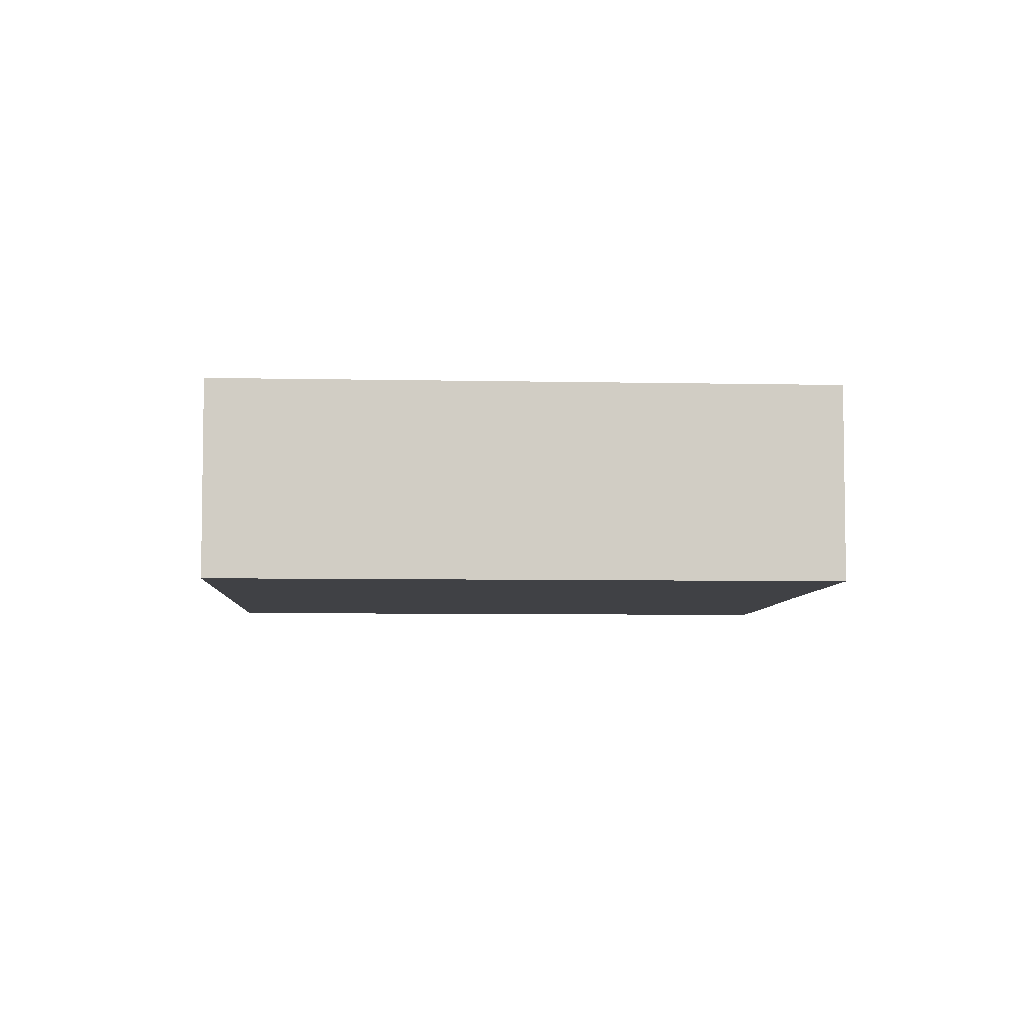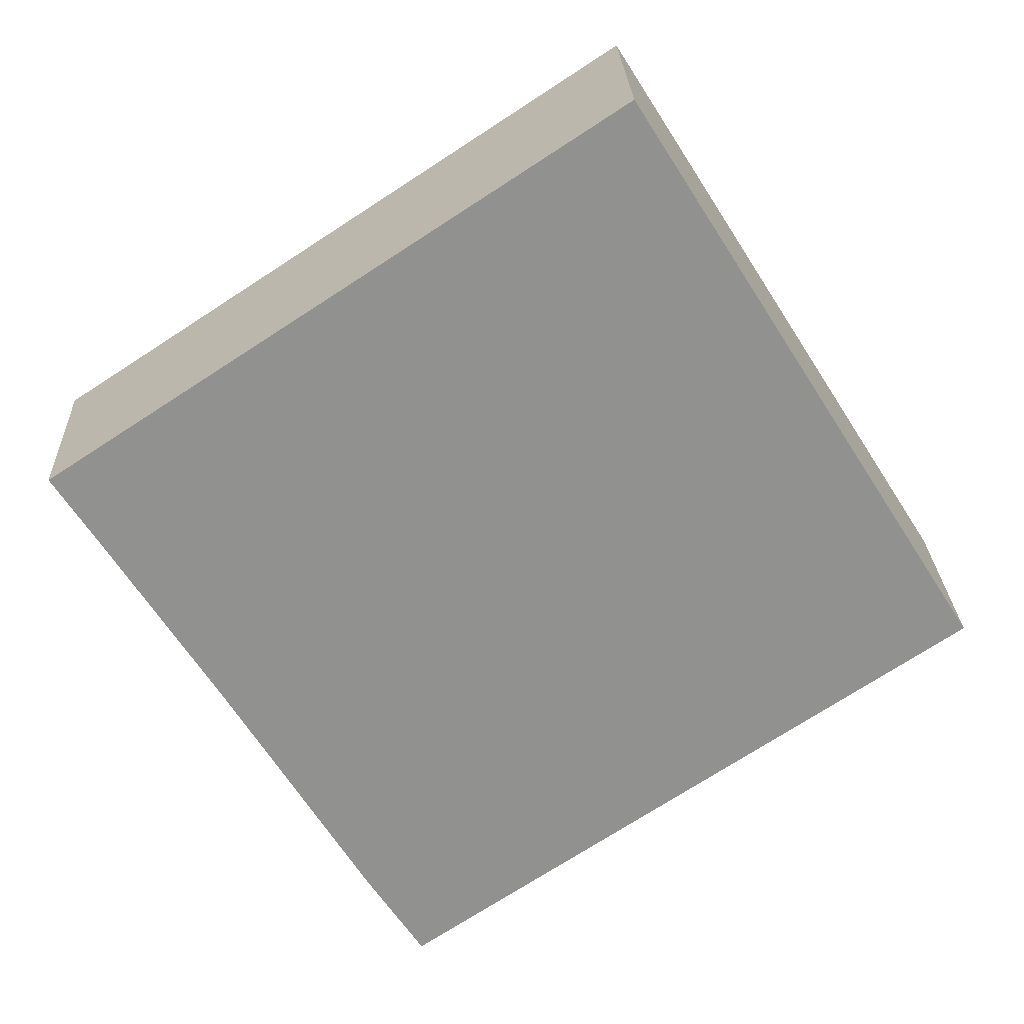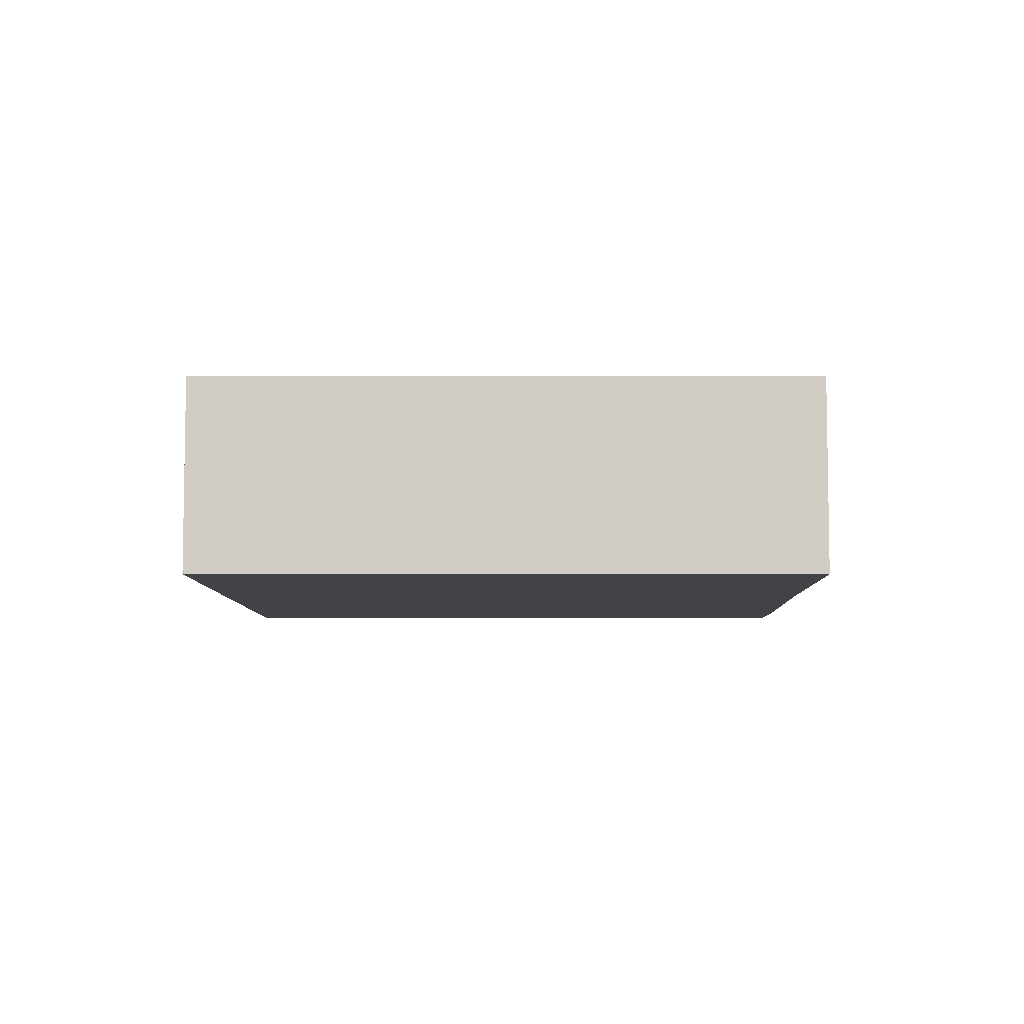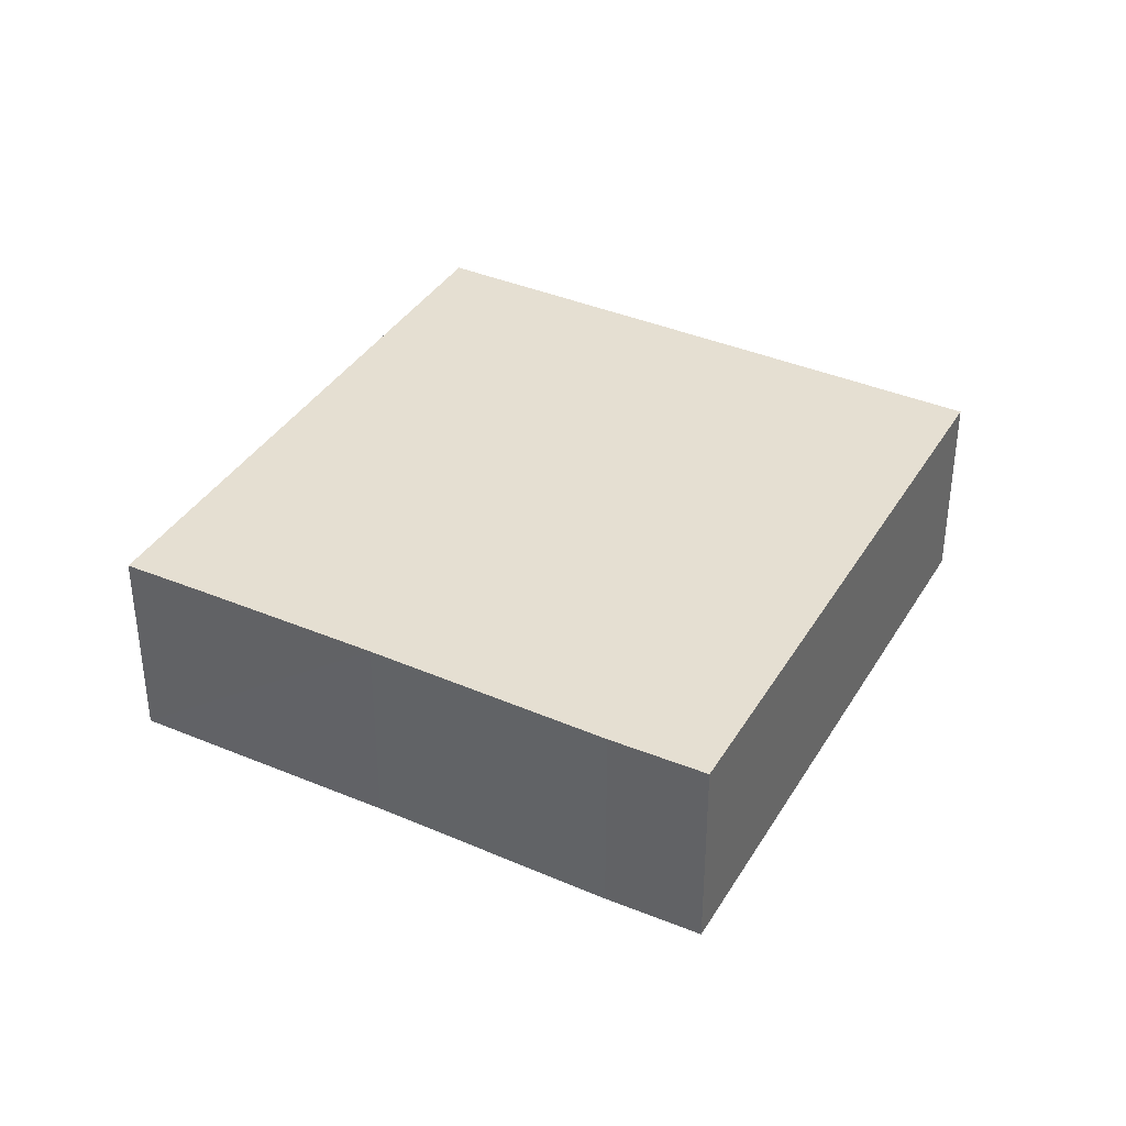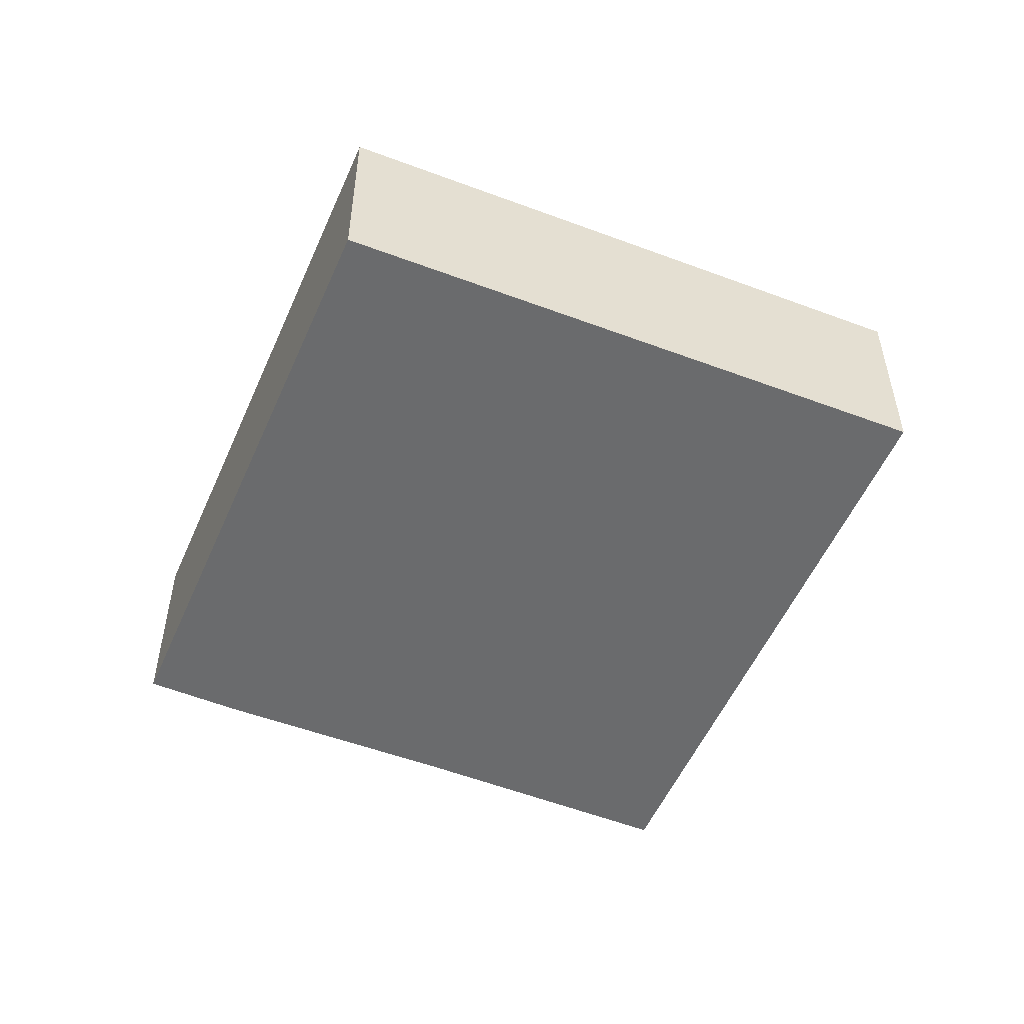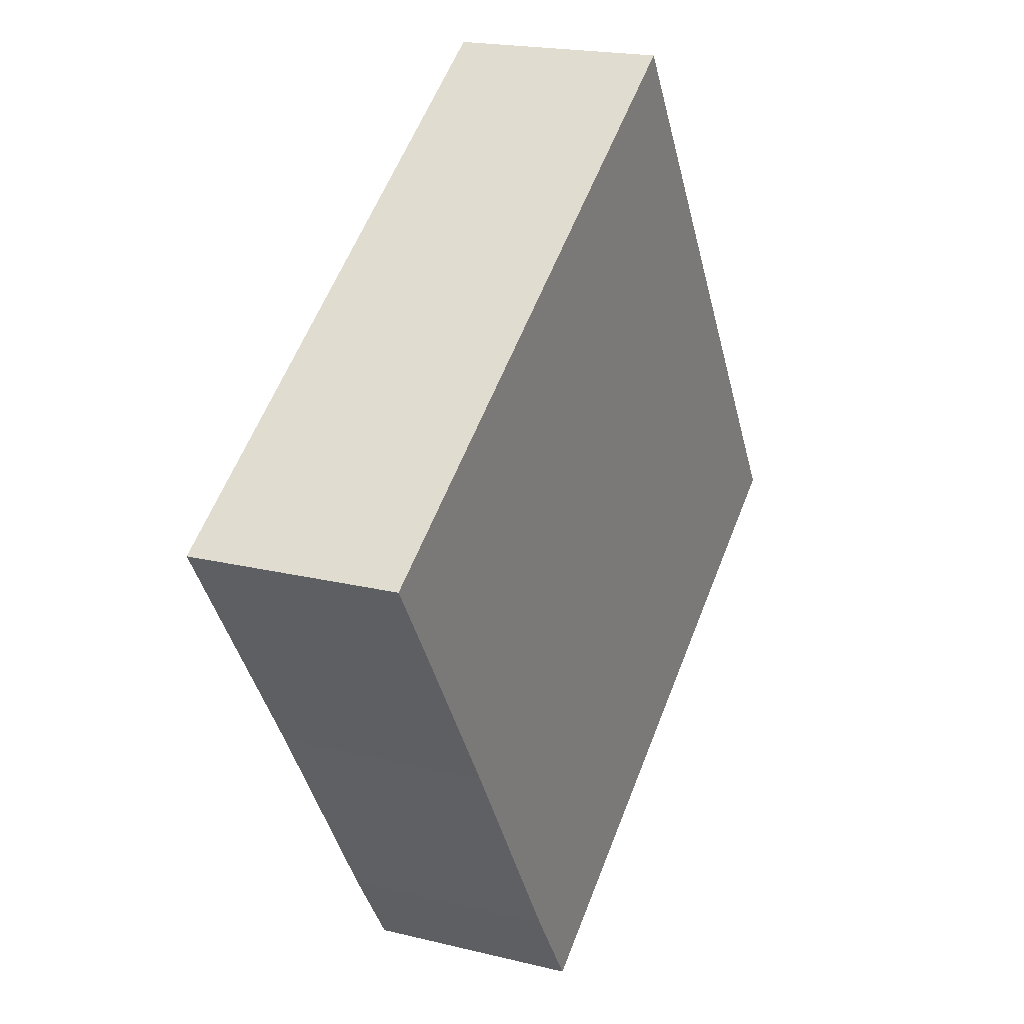
<metadata>
{"format":"obj","ext":"obj","renderer":"f3d","projection":"perspective","resolution":1024,"background":"white","views":[{"elev":-5.9,"azim":29.5,"up":"+Y"},{"elev":24.3,"azim":177.7,"up":"+Z"},{"elev":-6.9,"azim":33.3,"up":"+Y"},{"elev":37.5,"azim":151.2,"up":"+Y"},{"elev":-53.2,"azim":-79.7,"up":"+Y"},{"elev":19.5,"azim":114.8,"up":"+Z"}]}
</metadata>
<code>
v  9.668 2.223 1.911
v  0 2.223 1.361e-16
v  3.684 2.223 5.854
v  9.18 2.223 1.171
v  7.995 2.223 -0.662
v  6.522 2.223 -3.016
v  0.995 2.223 -0.662
v  5.907 2.223 -3.932
v  9.668 -1.17e-16 1.911
v  7.995 4.054e-17 -0.662
v  9.18 -7.17e-17 1.171
v  6.522 1.847e-16 -3.016
v  5.907 2.408e-16 -3.932
v  0.995 4.054e-17 -0.662
v  0 0 0
v  3.684 -3.585e-16 5.854
g defaultobject
f 1 2 3
f 2 1 4
f 2 4 5
f 2 5 6
f 2 6 7
f 7 6 8
f 9 4 1
f 4 9 5
f 5 9 10
f 10 9 11
f 10 6 5
f 6 10 12
f 12 8 6
f 8 12 13
f 13 7 8
f 7 13 14
f 7 14 2
f 2 14 15
f 15 3 2
f 3 15 16
f 16 1 3
f 1 16 9
f 12 14 13
f 14 12 10
f 14 10 11
f 14 11 9
f 14 9 16
f 14 16 15

</code>
